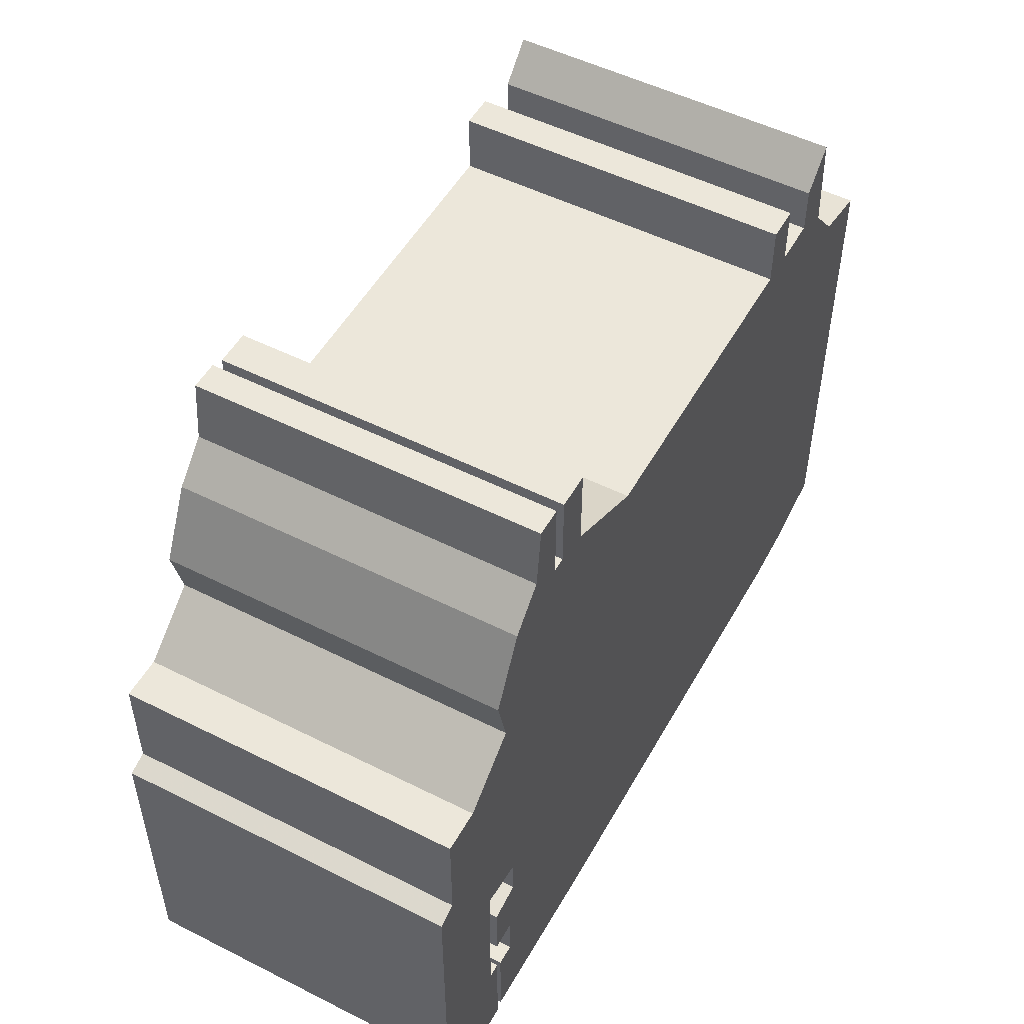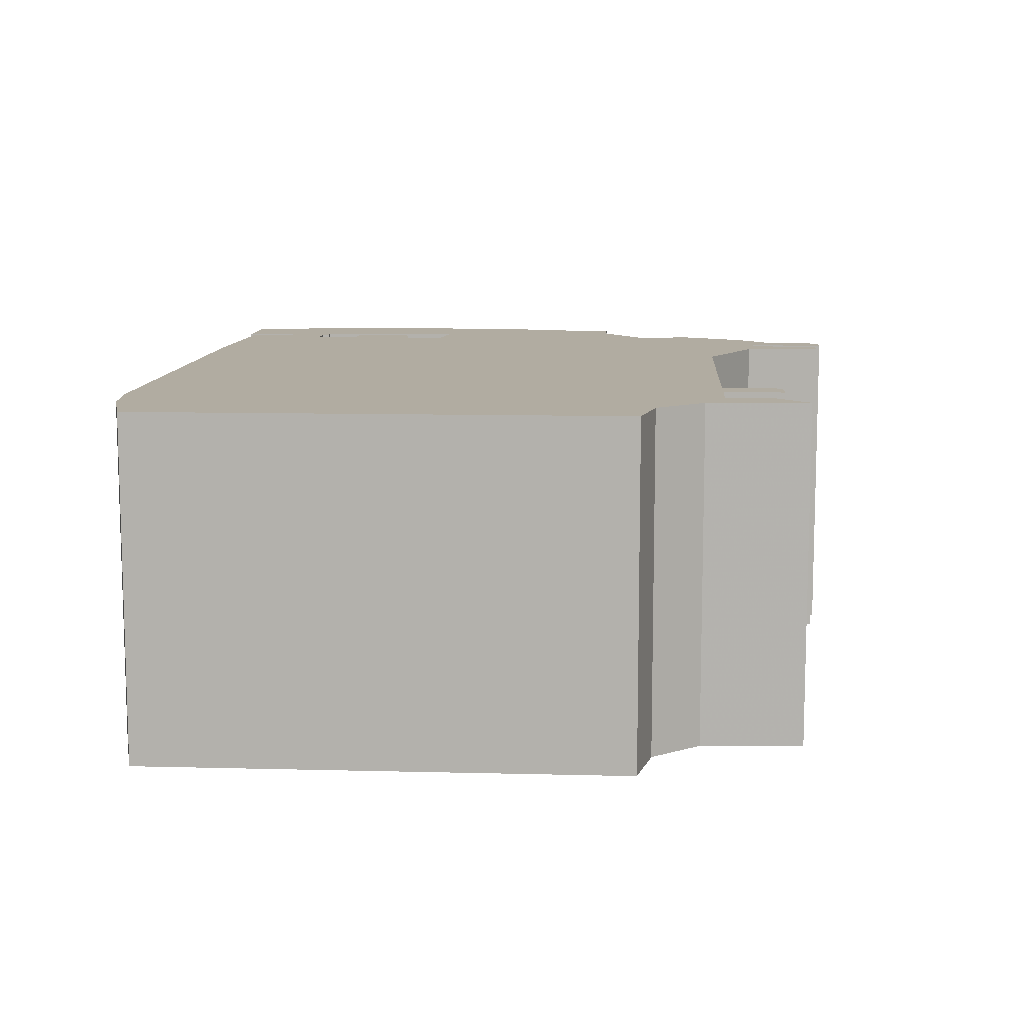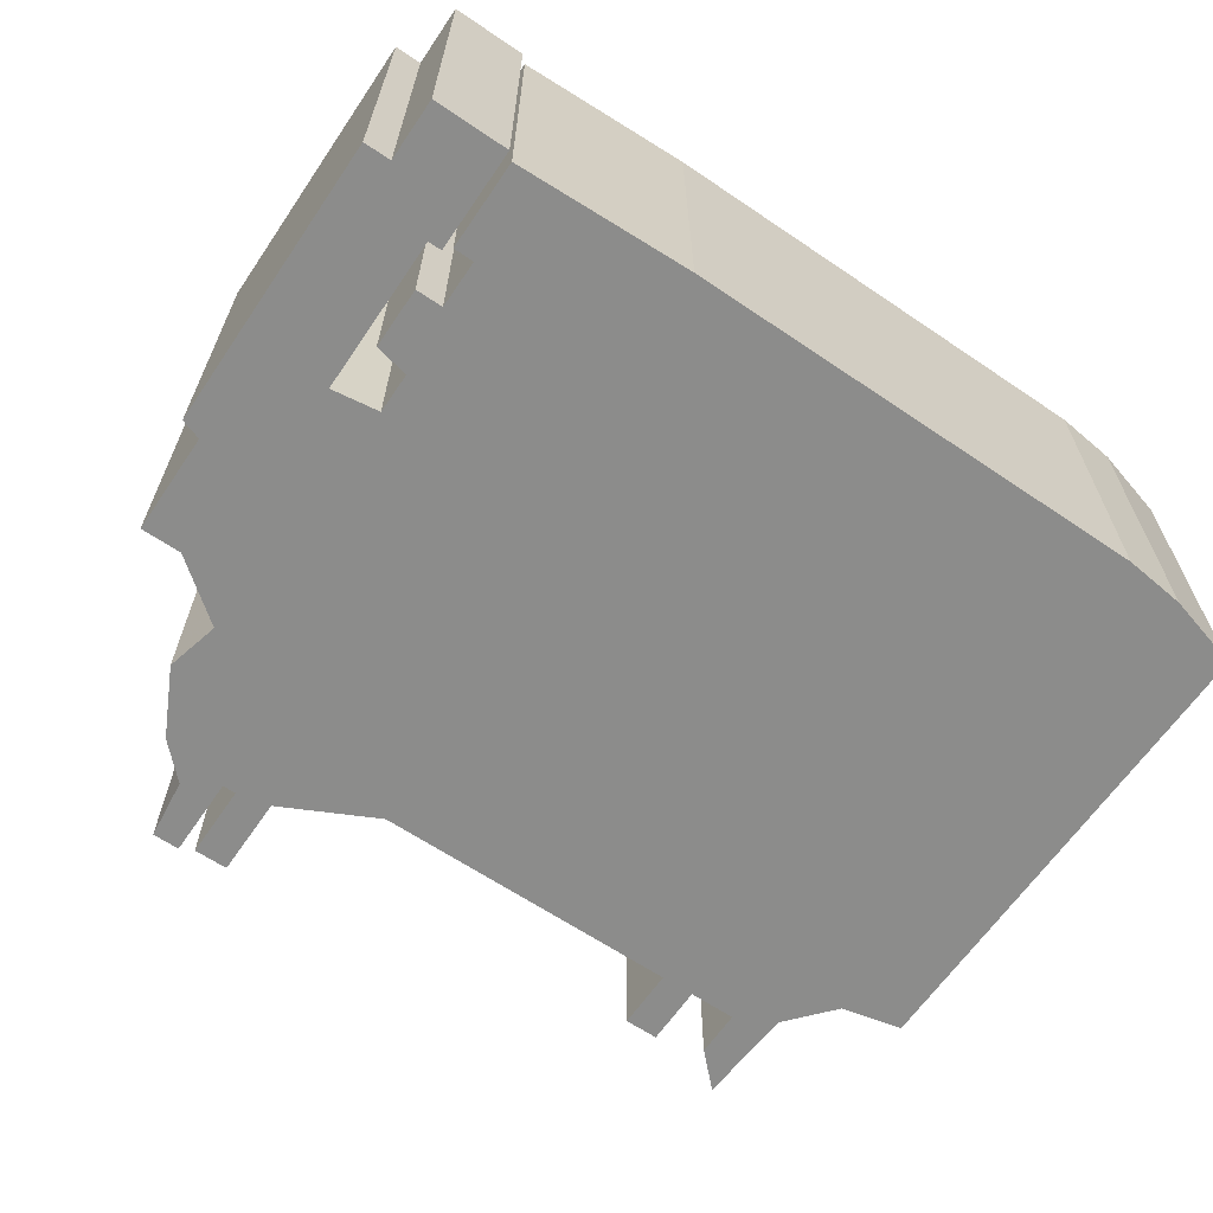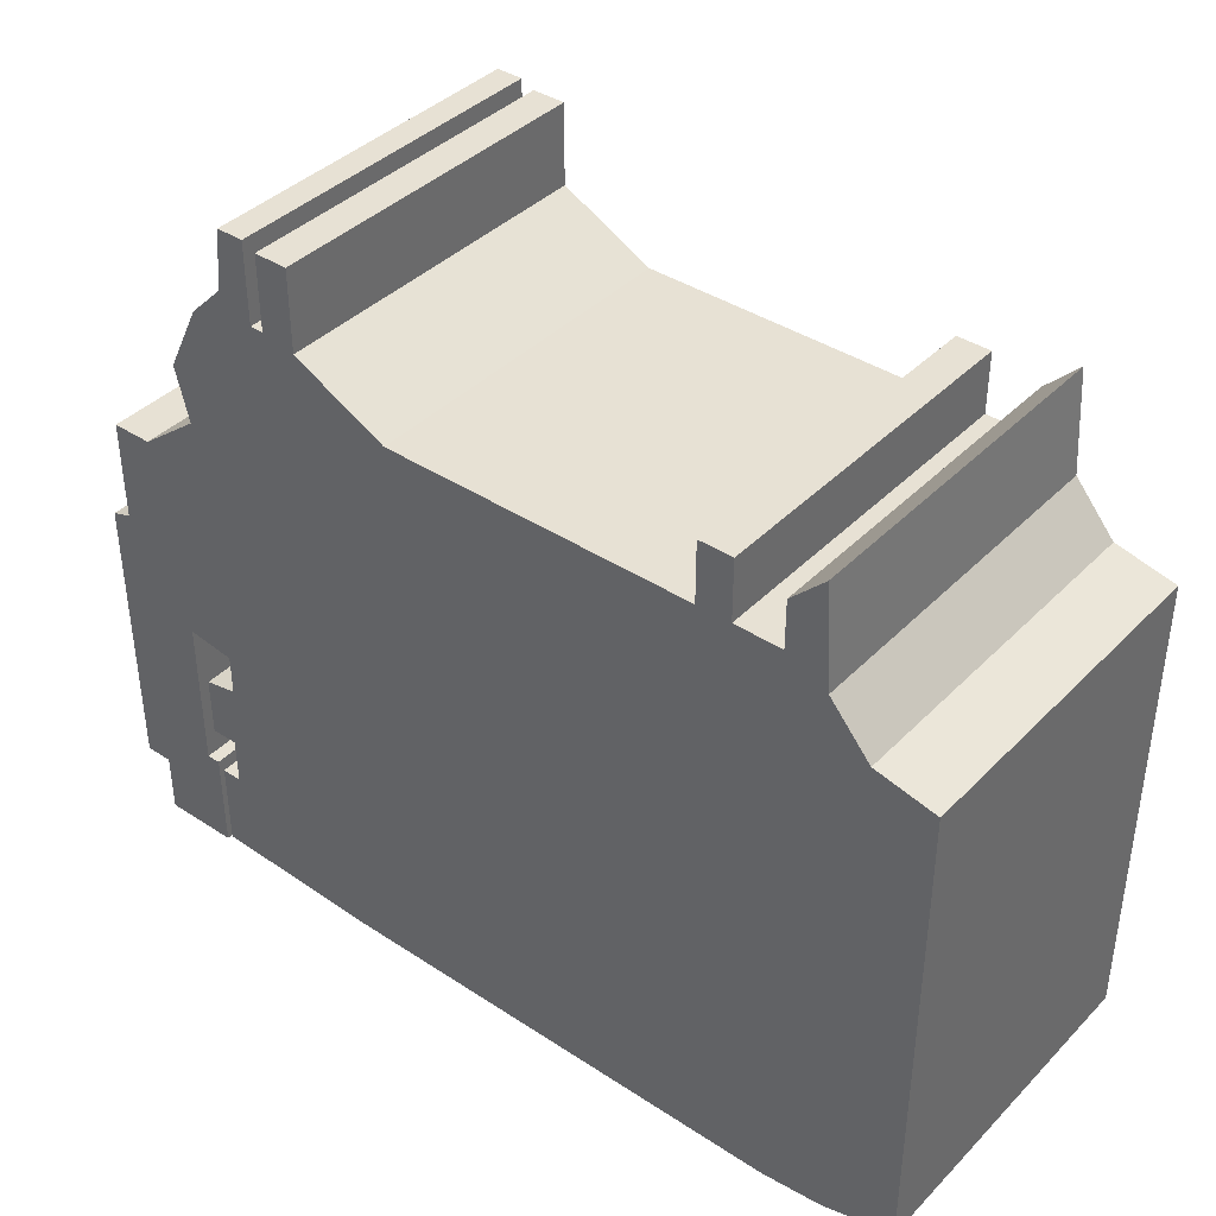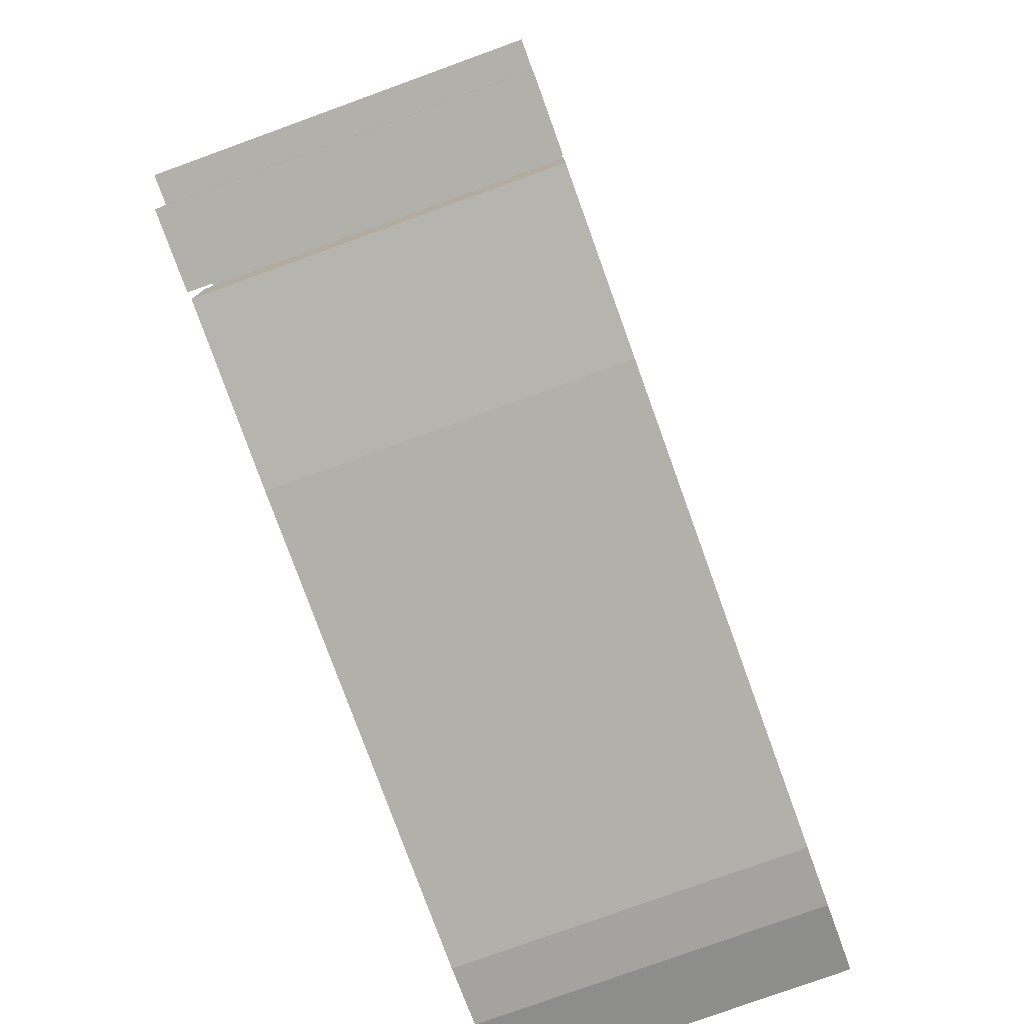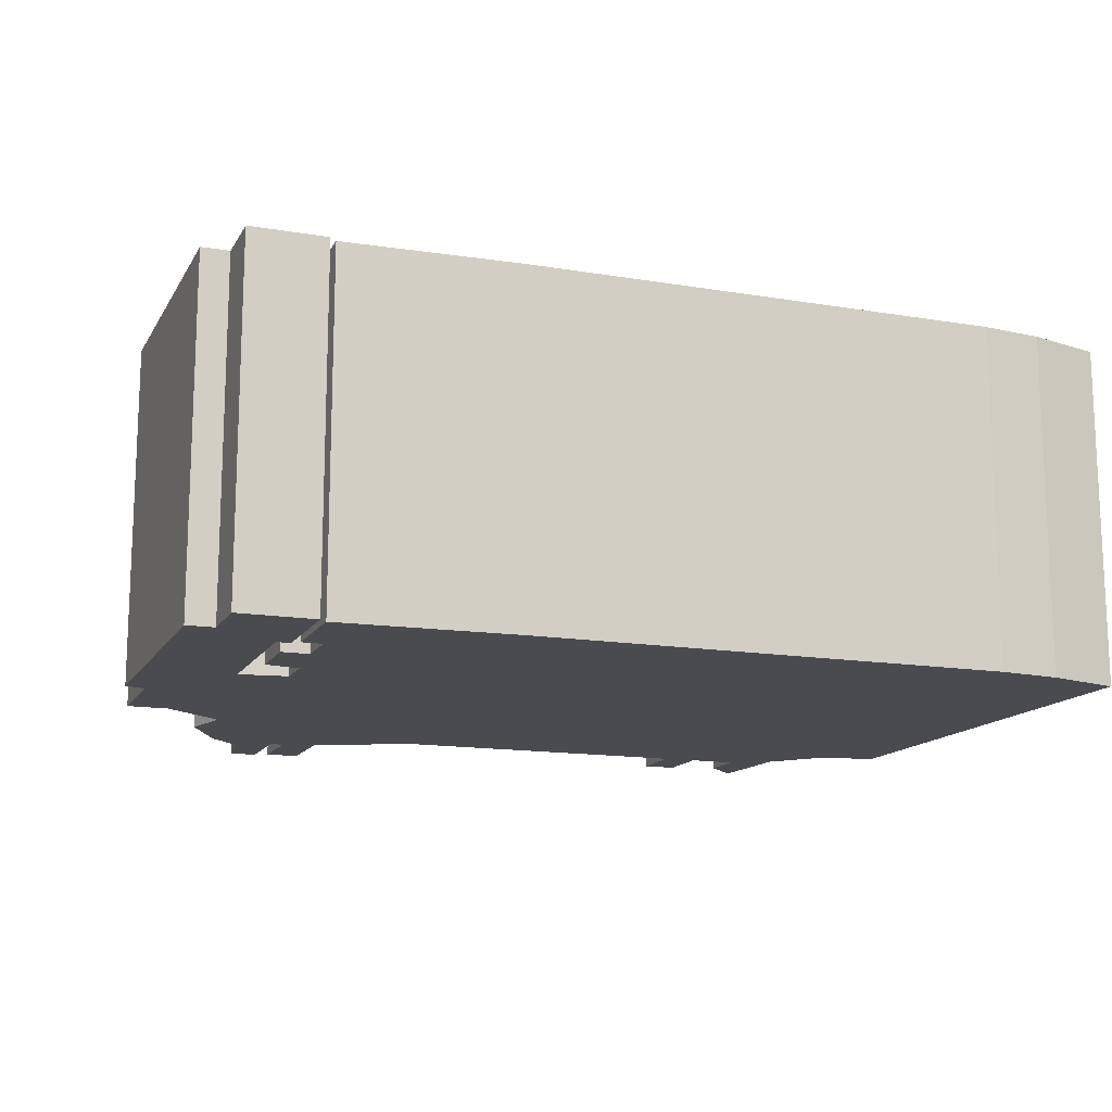
<metadata>
{"format":"obj","ext":"obj","renderer":"f3d","projection":"perspective","resolution":1024,"background":"white","views":[{"elev":51.6,"azim":-61.4,"up":"+Y"},{"elev":10.2,"azim":93.7,"up":"+Z"},{"elev":-64.1,"azim":-34.3,"up":"+Z"},{"elev":39.6,"azim":39.1,"up":"+Y"},{"elev":-78.5,"azim":-70.1,"up":"+Y"},{"elev":-14.1,"azim":-20.3,"up":"+Z"}]}
</metadata>
<code>
g sbg_arkout_dm_smallhouse01_m
v -0.39 0.98 0
v -0.44 0.93 0
v -0.49 0.83 0
v -0.47 0.75 0
v -0.56 0.68 0
v -0.62 0.68 0
v -0.62 0.53 0
v -0.65 0.52 0
v -0.65 0.09 0
v -0.61 0.09 0
v -0.61 0 0
v -0.5 0 0
v -0.5 0.15 0
v -0.52 0.15 0
v -0.52 0.38 0
v -0.45 0.37 0
v -0.45 0.31 0
v -0.5 0.3 0
v -0.5 0.21 0
v -0.46 0.21 0
v -0.46 0.14 0
v -0.49 0.14 0
v -0.49 0.01 0
v -0.23 0 0
v 0.46 0 0
v 0.55 0.01 0
v 0.66 0.04 0
v 0.66 0.75 0
v 0.57 0.77 0
v 0.51 0.84 0
v 0.5 0.99 0
v 0.45 0.94 0
v 0.45 0.87 0
v 0.38 0.87 0
v 0.38 0.96 0
v 0.33 0.96 0
v 0.33 0.87 0
v -0.13 0.87 0
v -0.27 0.94 0
v -0.27 1.06 0
v -0.32 1.06 0
v -0.32 0.95 0
v -0.34 0.95 0
v -0.34 1.07 0
v -0.38 1.07 0
v -0.39 0.98 0.5
v -0.44 0.93 0.5
v -0.49 0.83 0.5
v -0.47 0.75 0.5
v -0.56 0.68 0.5
v -0.62 0.68 0.5
v -0.62 0.53 0.5
v -0.65 0.52 0.5
v -0.65 0.09 0.5
v -0.61 0.09 0.5
v -0.61 0 0.5
v -0.5 0 0.5
v -0.5 0.15 0.5
v -0.52 0.15 0.5
v -0.52 0.38 0.5
v -0.45 0.37 0.5
v -0.45 0.31 0.5
v -0.5 0.3 0.5
v -0.5 0.21 0.5
v -0.46 0.21 0.5
v -0.46 0.14 0.5
v -0.49 0.14 0.5
v -0.49 0.01 0.5
v -0.23 0 0.5
v 0.46 0 0.5
v 0.55 0.01 0.5
v 0.66 0.04 0.5
v 0.66 0.75 0.5
v 0.57 0.77 0.5
v 0.51 0.84 0.5
v 0.5 0.99 0.5
v 0.45 0.94 0.5
v 0.45 0.87 0.5
v 0.38 0.87 0.5
v 0.38 0.96 0.5
v 0.33 0.96 0.5
v 0.33 0.87 0.5
v -0.13 0.87 0.5
v -0.27 0.94 0.5
v -0.27 1.06 0.5
v -0.32 1.06 0.5
v -0.32 0.95 0.5
v -0.34 0.95 0.5
v -0.34 1.07 0.5
v -0.38 1.07 0.5
g sbg_arkout_dm_smallhouse01_m_0
f 45 44 1
f 42 41 40
f 42 40 39
f 43 42 4
f 38 24 16
f 37 36 35
f 37 35 34
f 33 32 30
f 32 31 30
f 25 33 29
f 33 30 29
f 26 25 29
f 29 28 27
f 38 16 4
f 29 27 26
f 25 38 33
f 38 25 24
f 3 2 43
f 23 22 21
f 24 23 21
f 24 17 16
f 20 19 18
f 20 18 17
f 21 20 24
f 20 17 24
f 39 38 4
f 14 13 12
f 12 11 10
f 14 12 10
f 14 10 9
f 15 14 9
f 15 9 8
f 15 8 7
f 16 15 7
f 7 6 5
f 16 7 5
f 16 5 4
f 4 3 43
f 42 39 4
f 1 43 2
f 44 43 1
f 45 89 44
f 89 45 90
f 1 90 45
f 90 1 46
f 41 85 40
f 85 41 86
f 42 86 41
f 86 42 87
f 40 84 39
f 84 40 85
f 43 87 42
f 87 43 88
f 36 80 35
f 80 36 81
f 37 81 36
f 81 37 82
f 35 79 34
f 79 35 80
f 34 82 37
f 82 34 79
f 33 77 32
f 77 33 78
f 31 75 30
f 75 31 76
f 32 76 31
f 76 32 77
f 30 74 29
f 74 30 75
f 26 70 25
f 70 26 71
f 28 72 27
f 72 28 73
f 29 73 28
f 73 29 74
f 27 71 26
f 71 27 72
f 38 78 33
f 78 38 83
f 25 69 24
f 69 25 70
f 3 47 2
f 47 3 48
f 22 66 21
f 66 22 67
f 23 67 22
f 67 23 68
f 24 68 23
f 68 24 69
f 17 61 16
f 61 17 62
f 19 63 18
f 63 19 64
f 20 64 19
f 64 20 65
f 18 62 17
f 62 18 63
f 21 65 20
f 65 21 66
f 39 83 38
f 83 39 84
f 13 57 12
f 57 13 58
f 14 58 13
f 58 14 59
f 11 55 10
f 55 11 56
f 12 56 11
f 56 12 57
f 10 54 9
f 54 10 55
f 15 59 14
f 59 15 60
f 9 53 8
f 53 9 54
f 8 52 7
f 52 8 53
f 16 60 15
f 60 16 61
f 6 50 5
f 50 6 51
f 7 51 6
f 51 7 52
f 5 49 4
f 49 5 50
f 4 48 3
f 48 4 49
f 2 46 1
f 46 2 47
f 44 88 43
f 88 44 89
f 46 89 90
f 85 86 87
f 84 85 87
f 49 87 88
f 61 69 83
f 80 81 82
f 79 80 82
f 75 77 78
f 75 76 77
f 74 78 70
f 74 75 78
f 74 70 71
f 72 73 74
f 49 61 83
f 71 72 74
f 78 83 70
f 69 70 83
f 88 47 48
f 66 67 68
f 66 68 69
f 61 62 69
f 63 64 65
f 62 63 65
f 69 65 66
f 69 62 65
f 49 83 84
f 57 58 59
f 55 56 57
f 55 57 59
f 54 55 59
f 54 59 60
f 53 54 60
f 52 53 60
f 52 60 61
f 50 51 52
f 50 52 61
f 49 50 61
f 88 48 49
f 49 84 87
f 47 88 46
f 46 88 89

</code>
